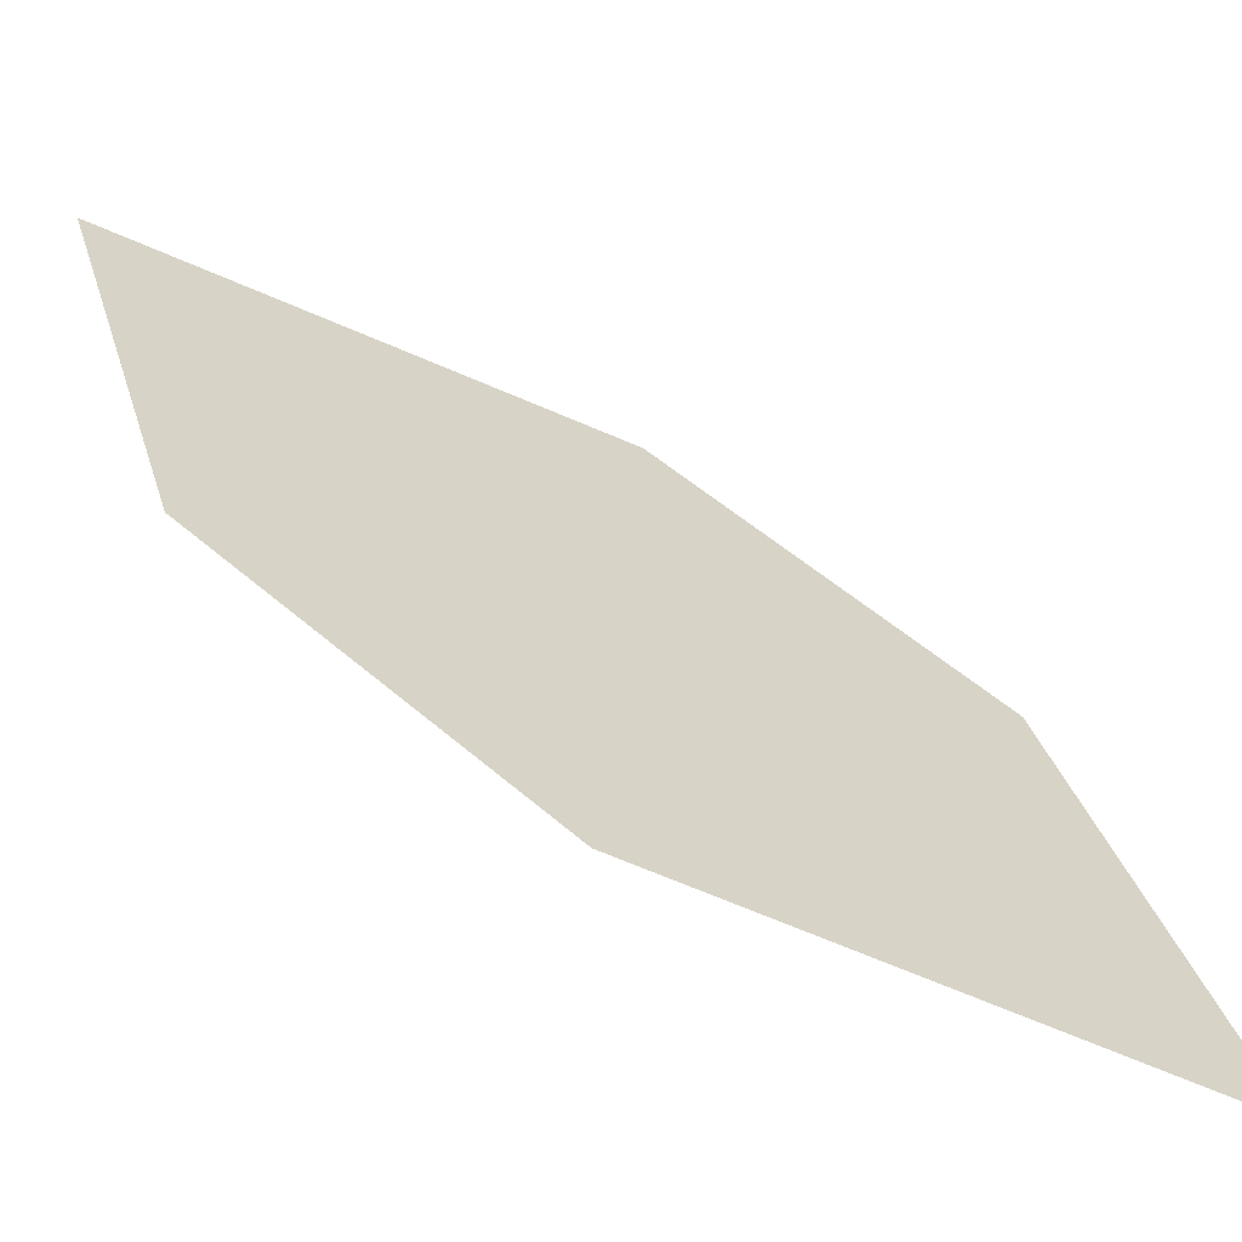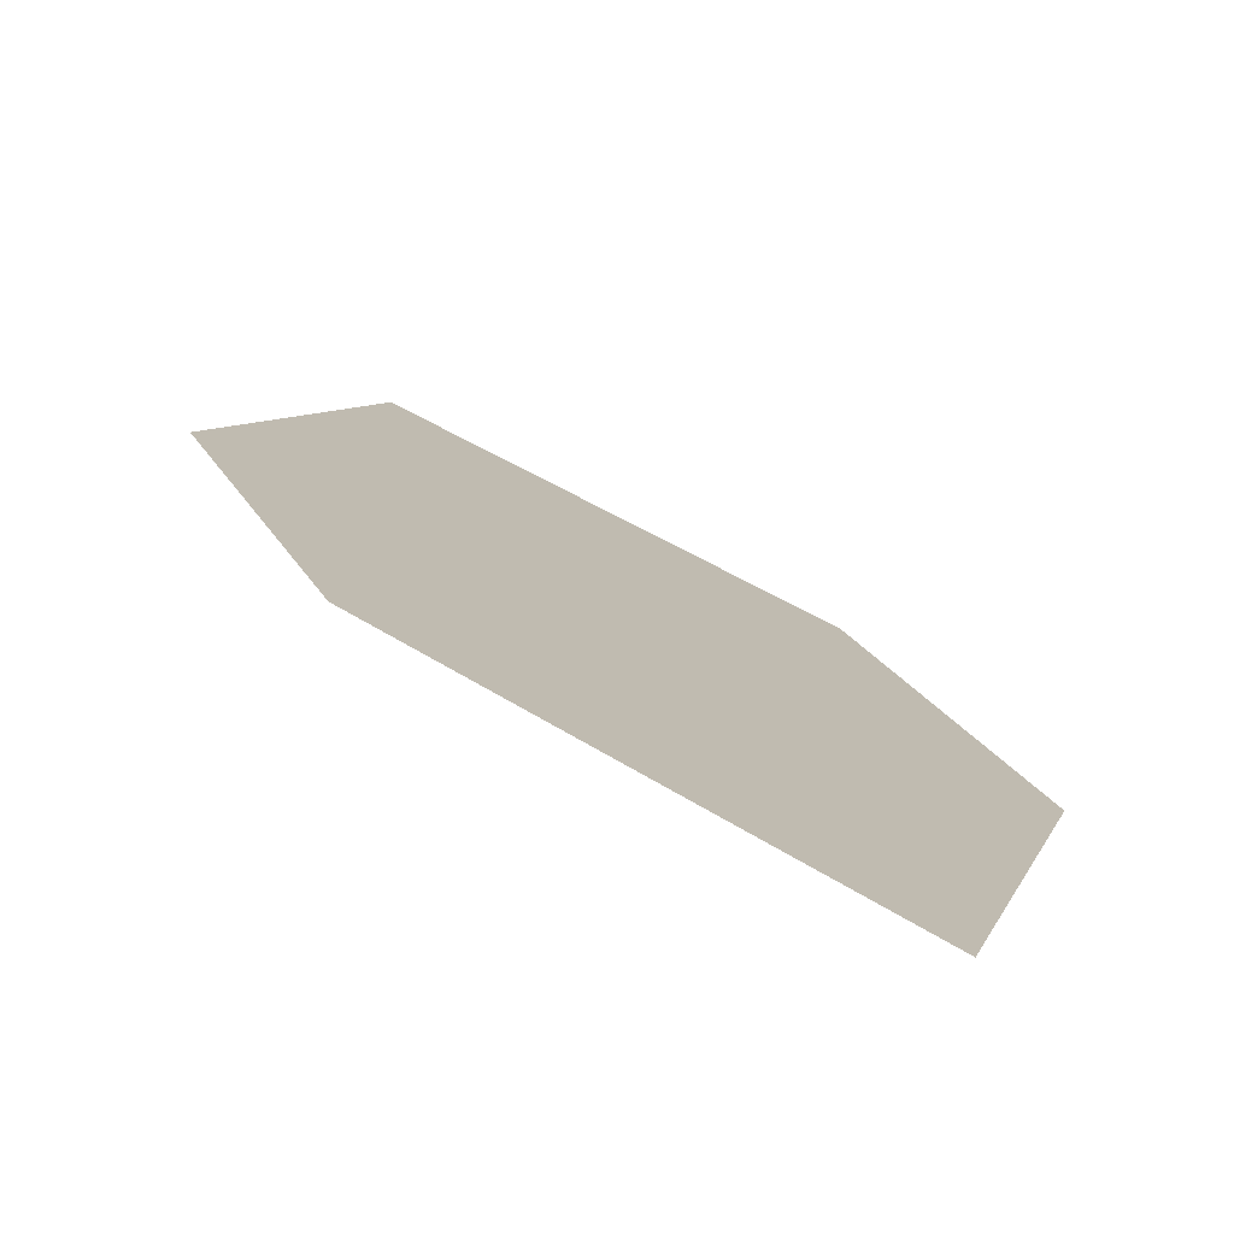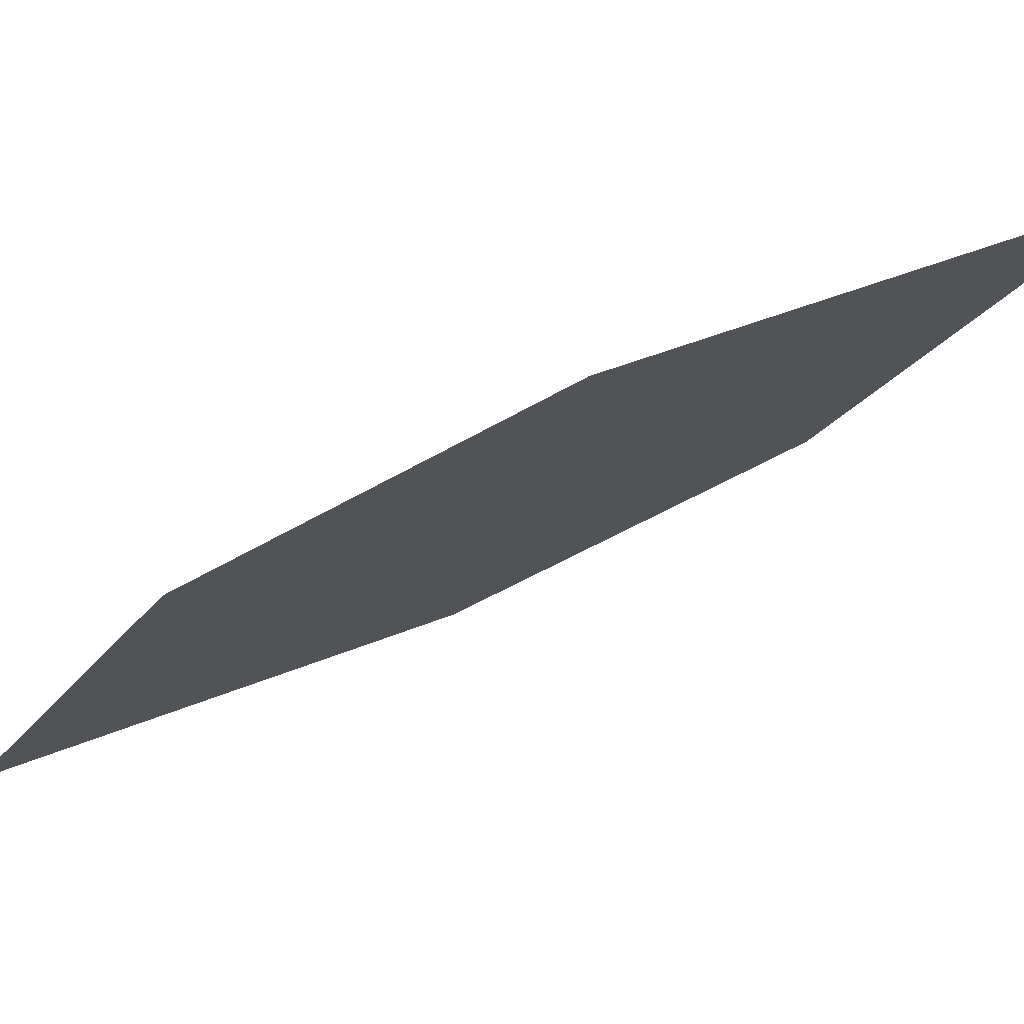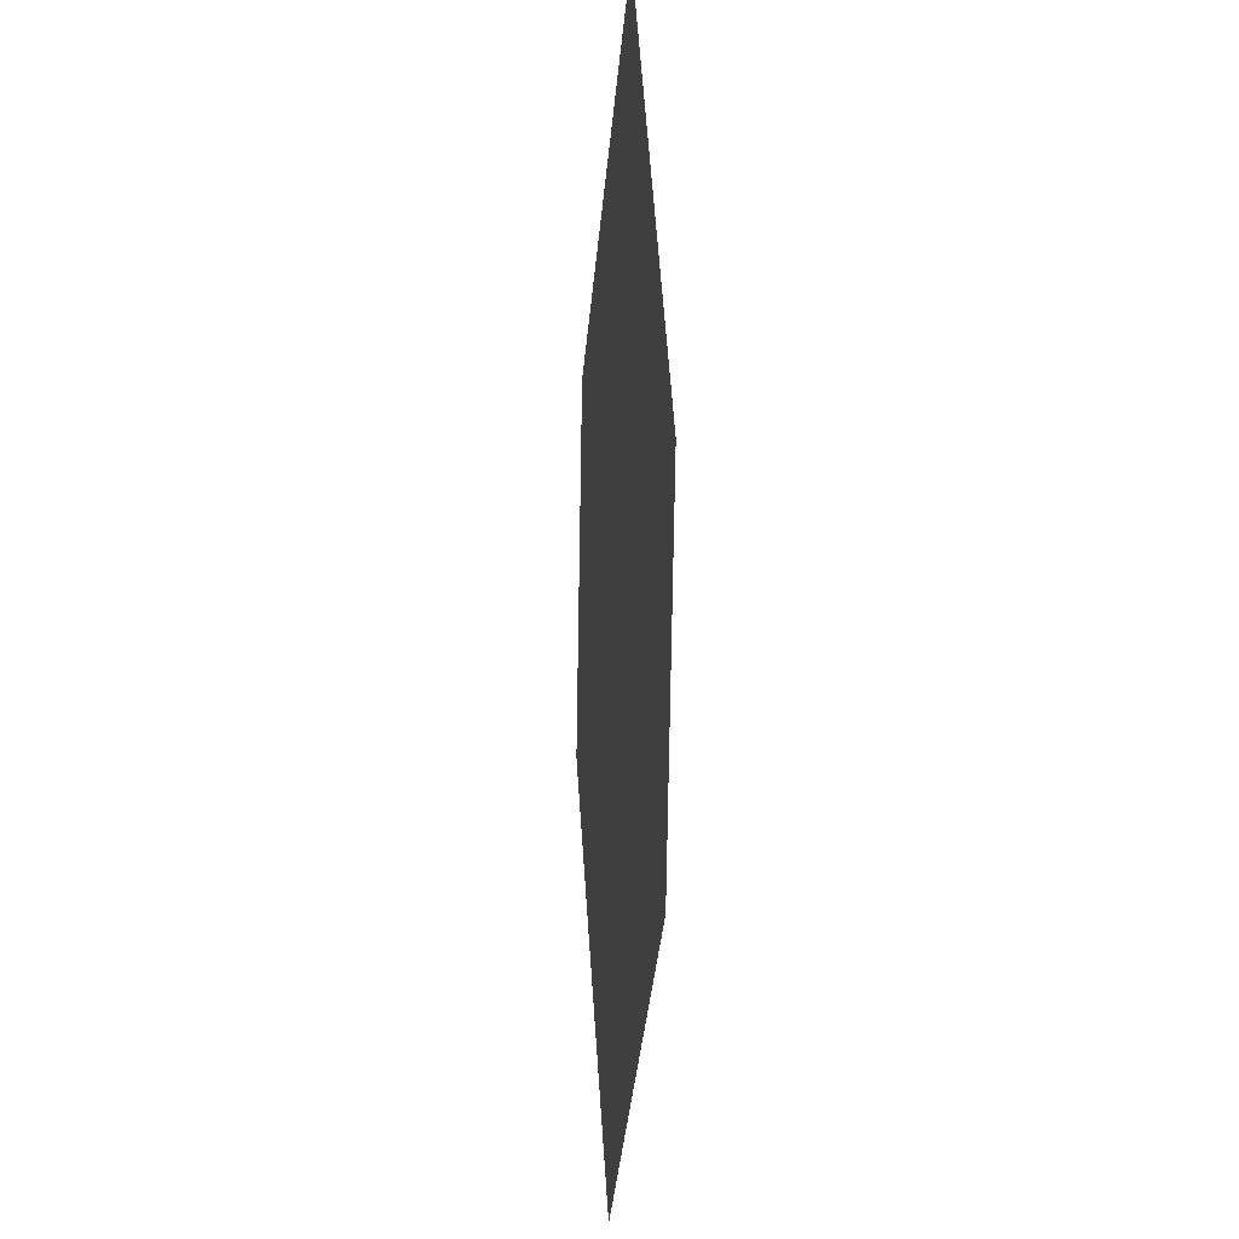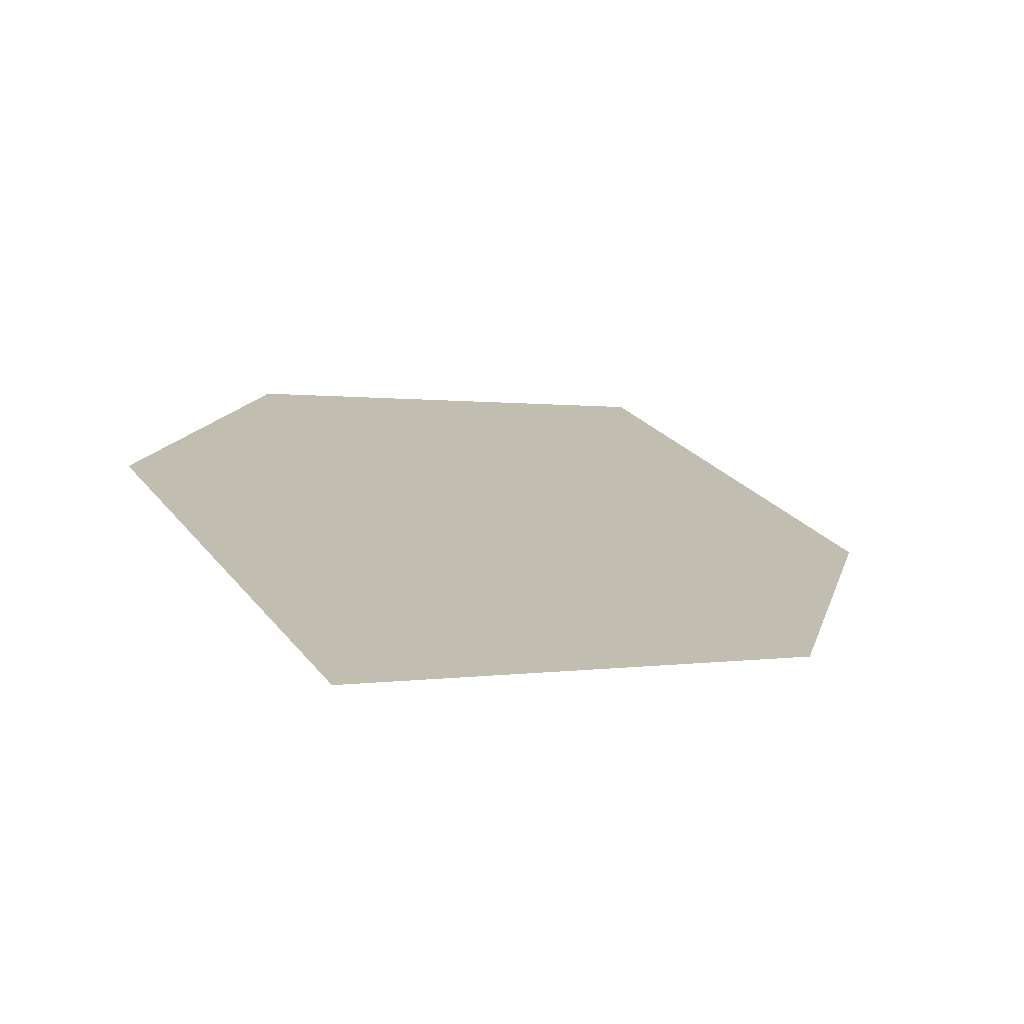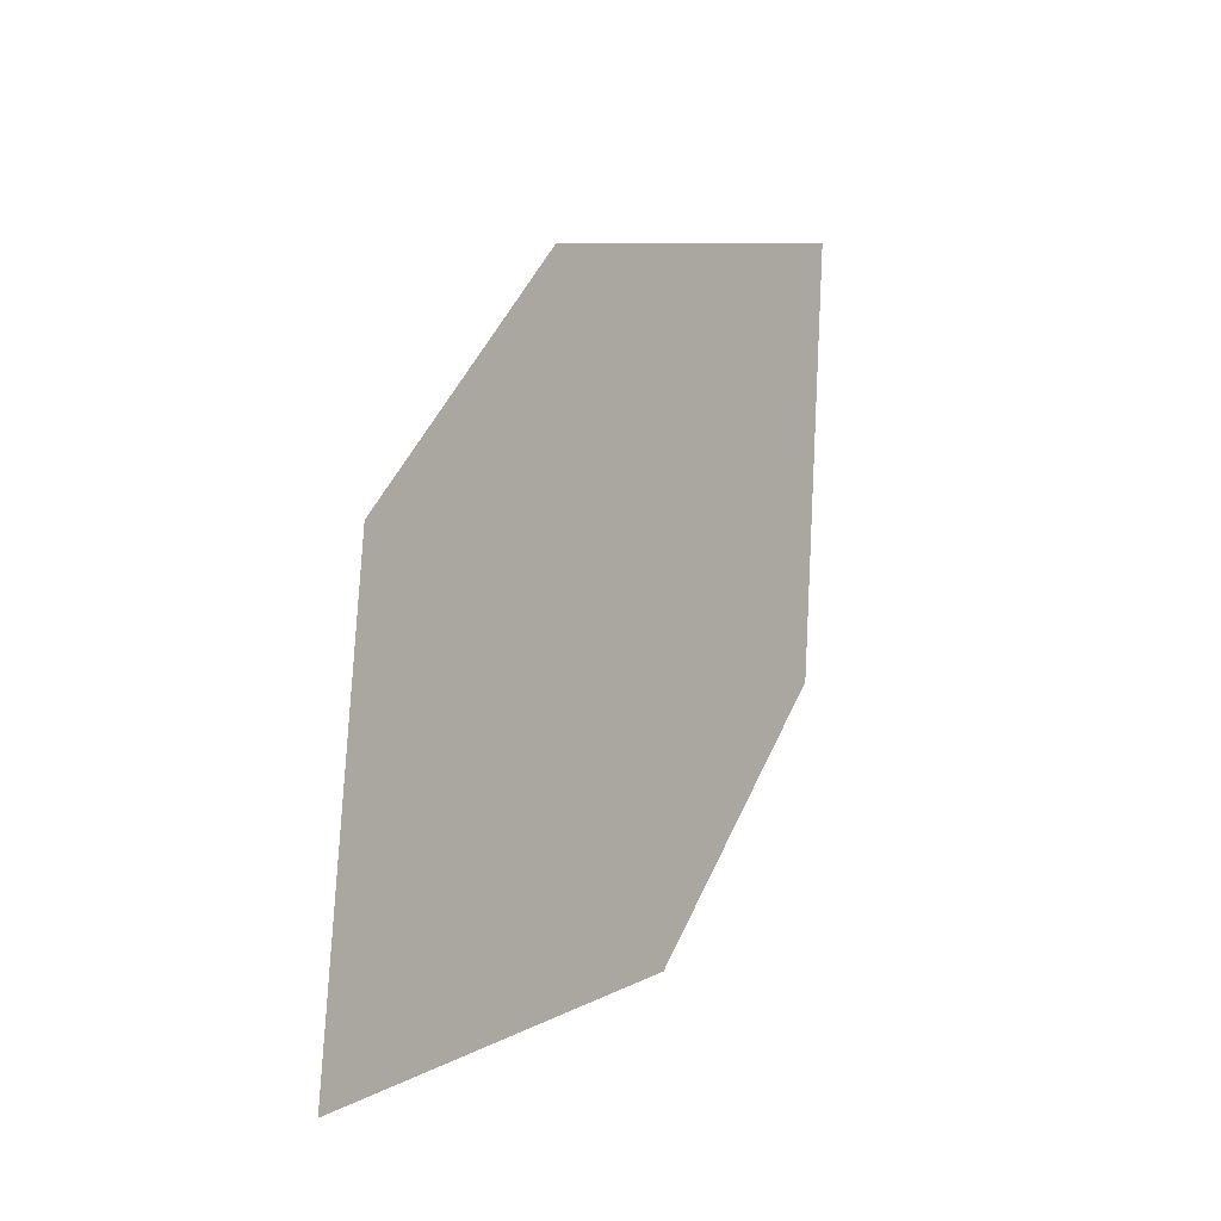
<metadata>
{"format":"obj","ext":"obj","renderer":"f3d","projection":"perspective","resolution":1024,"background":"white","views":[{"elev":27.8,"azim":163.2,"up":"+Z"},{"elev":2.7,"azim":-168.2,"up":"+Z"},{"elev":-21.2,"azim":-29.4,"up":"+Z"},{"elev":-25.6,"azim":-120.1,"up":"+Y"},{"elev":-5.2,"azim":-135.8,"up":"+Z"},{"elev":-14.7,"azim":103.5,"up":"+Y"}]}
</metadata>
<code>
o leaves.336
v -0.1477 0.06075 2.129
v -0.1753 0.071 2.117
v -0.1876 0.1239 2.108
v -0.1467 0.0926 2.127
v -0.16 0.1137 2.12
v -0.1886 0.09205 2.11
f 1 3 6 2
f 1 4 5 3

</code>
